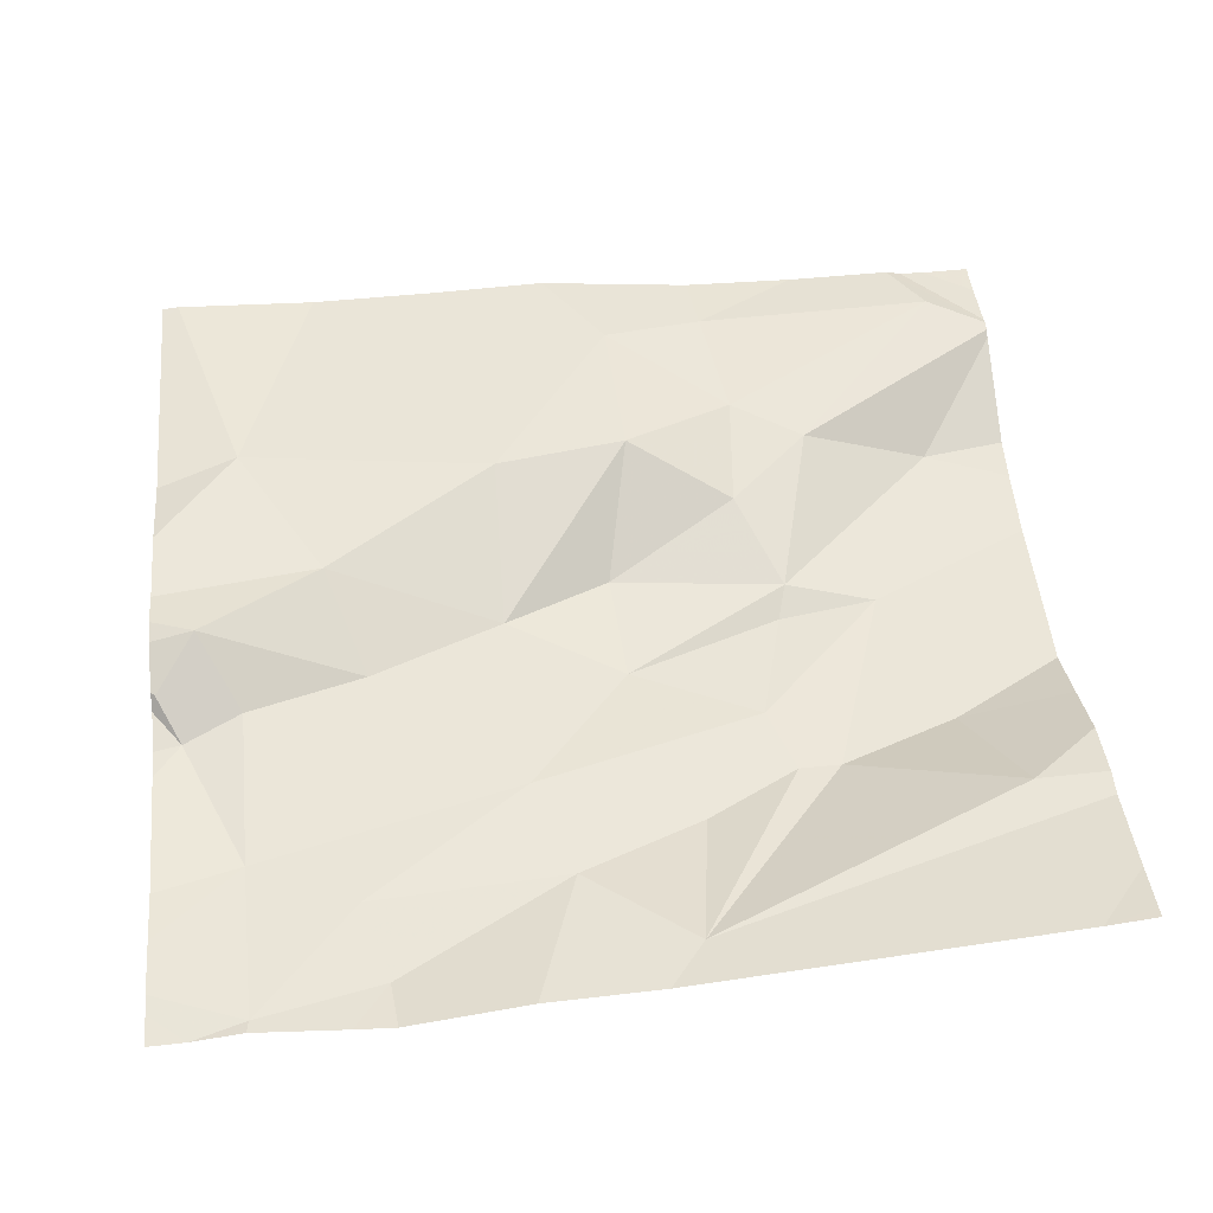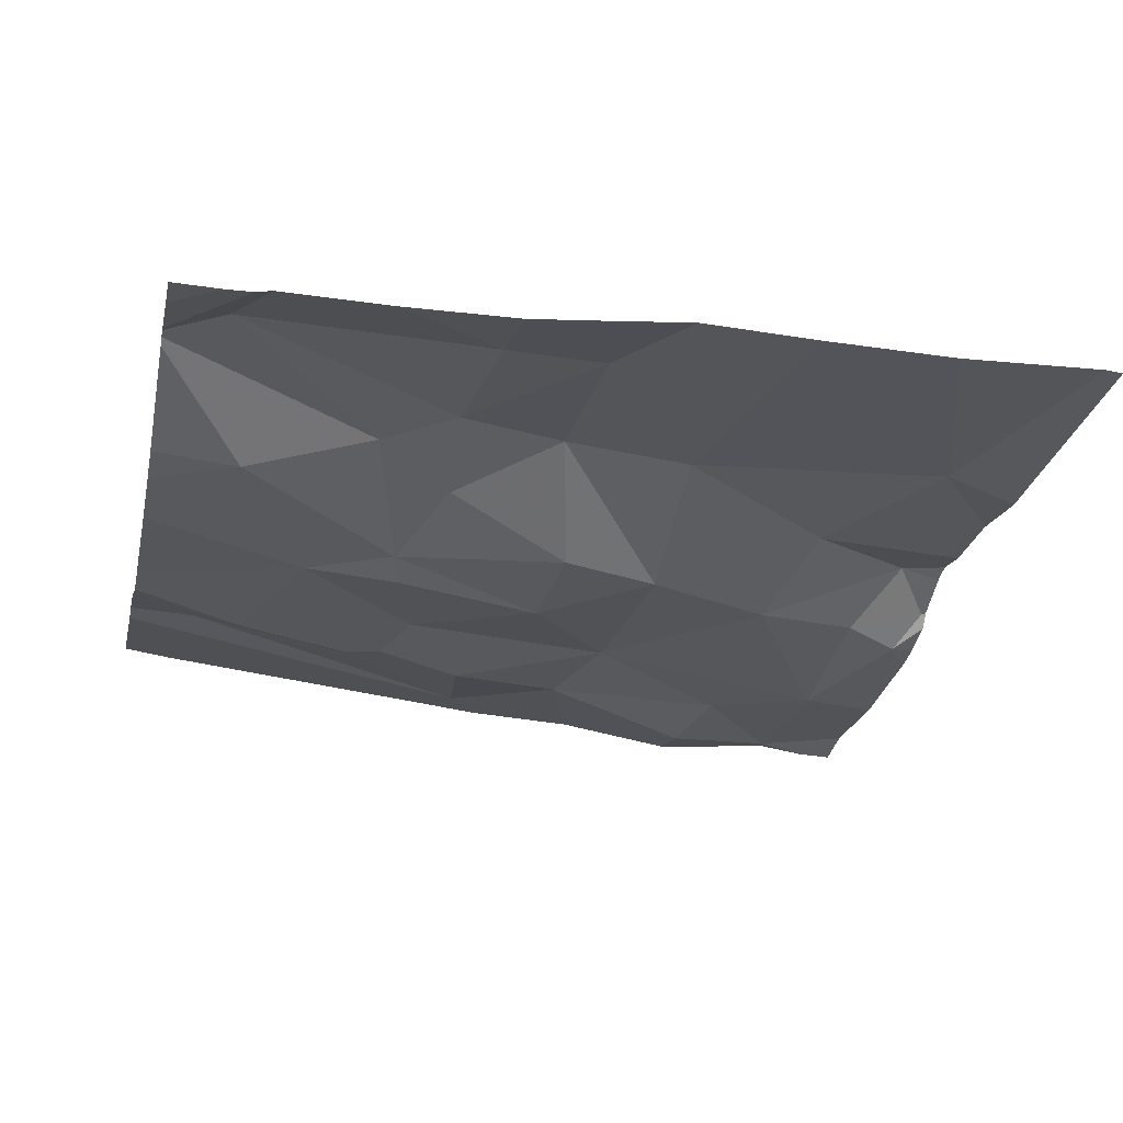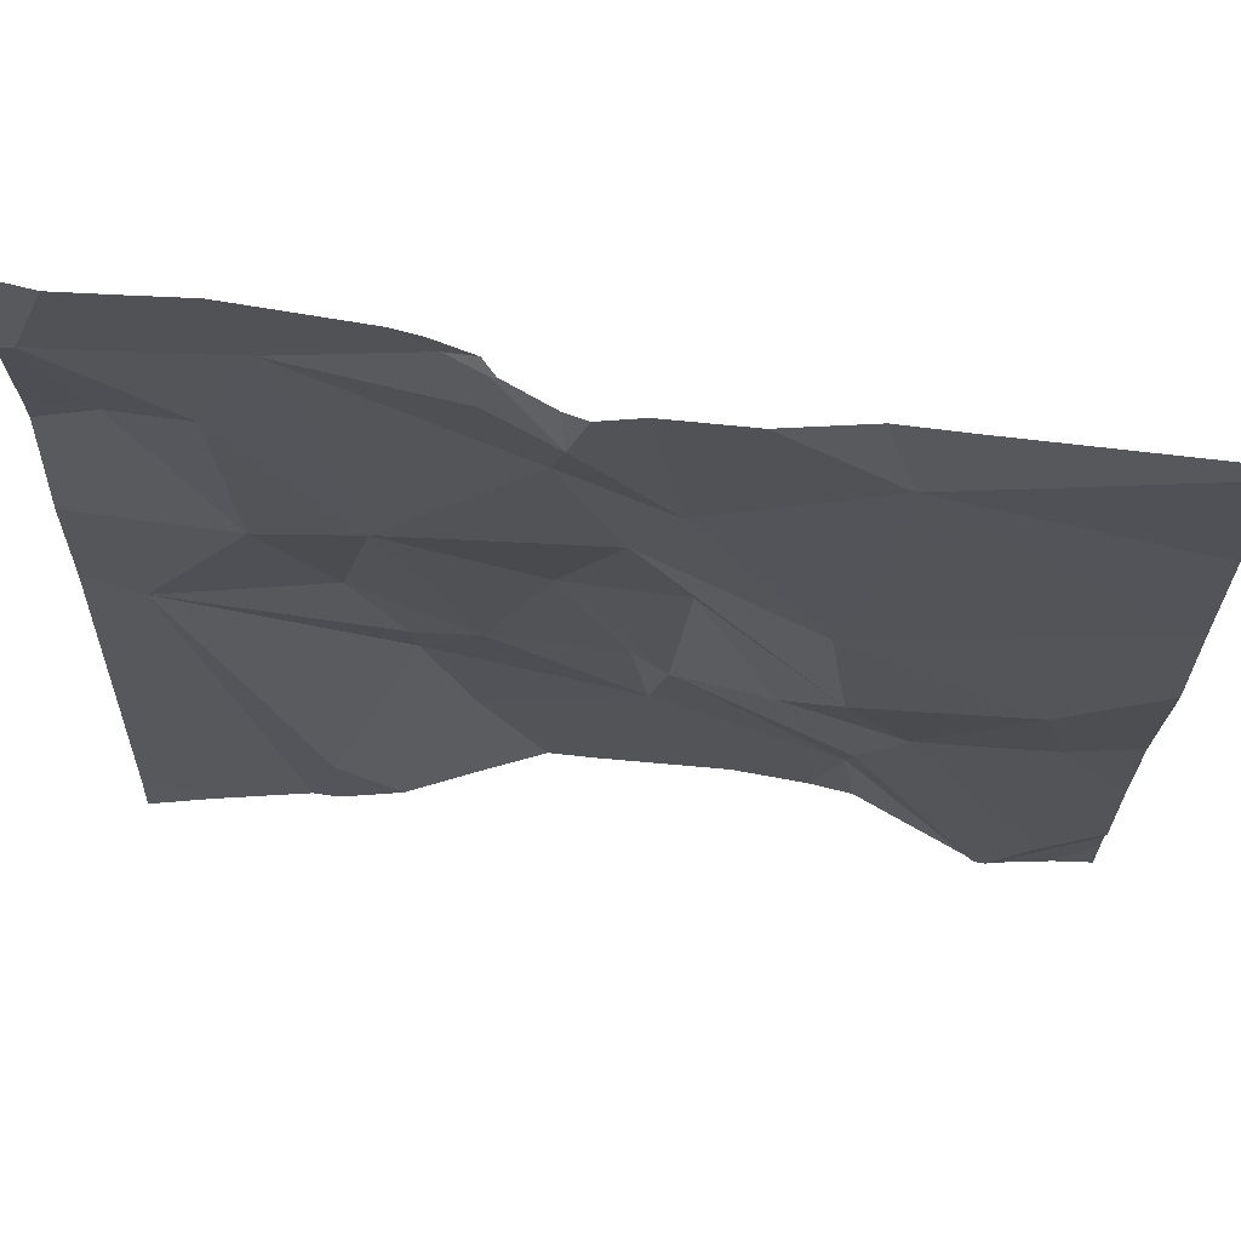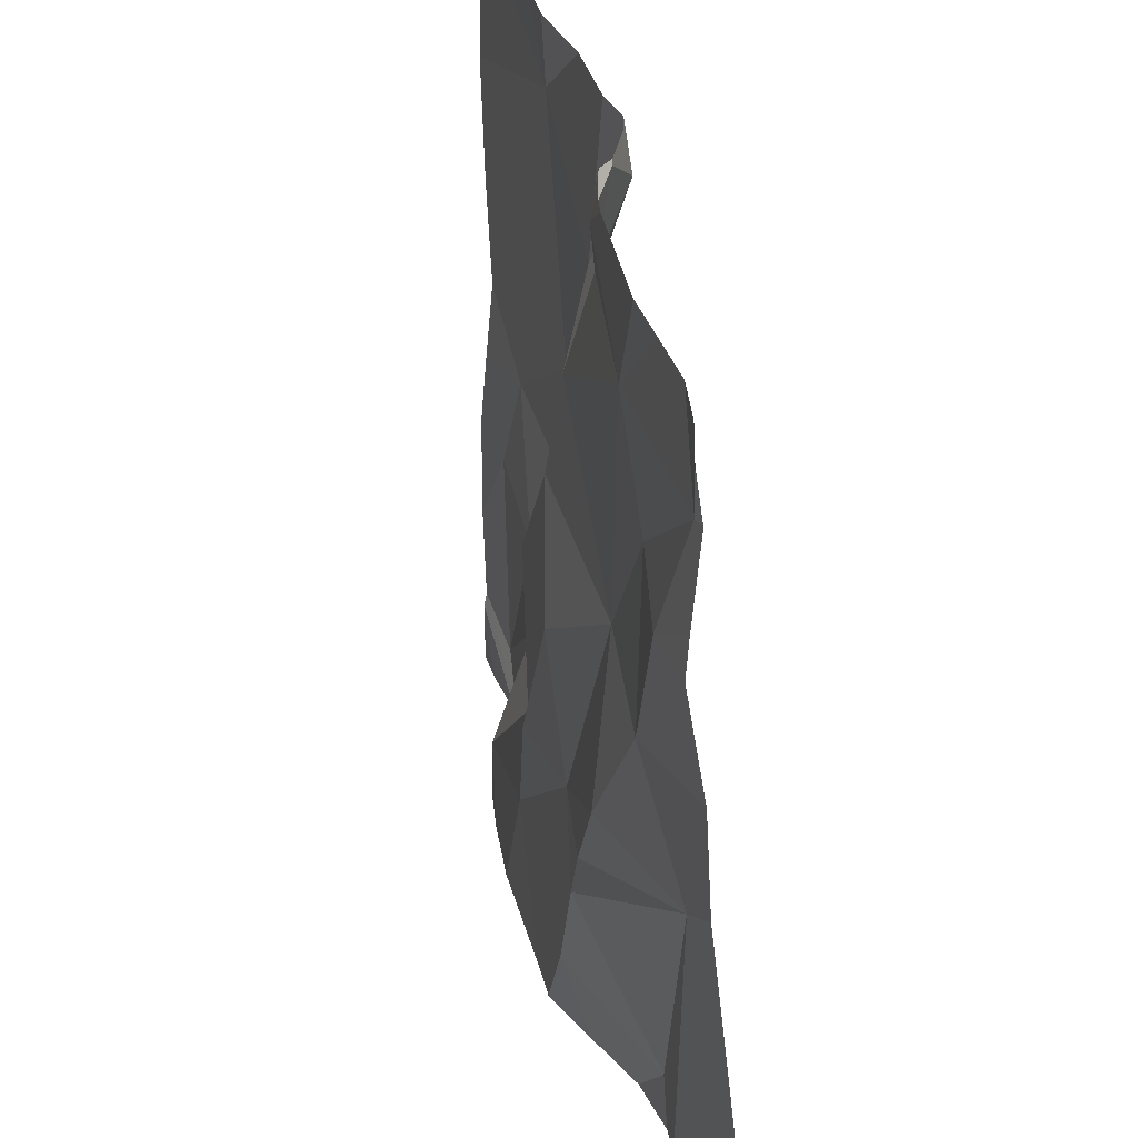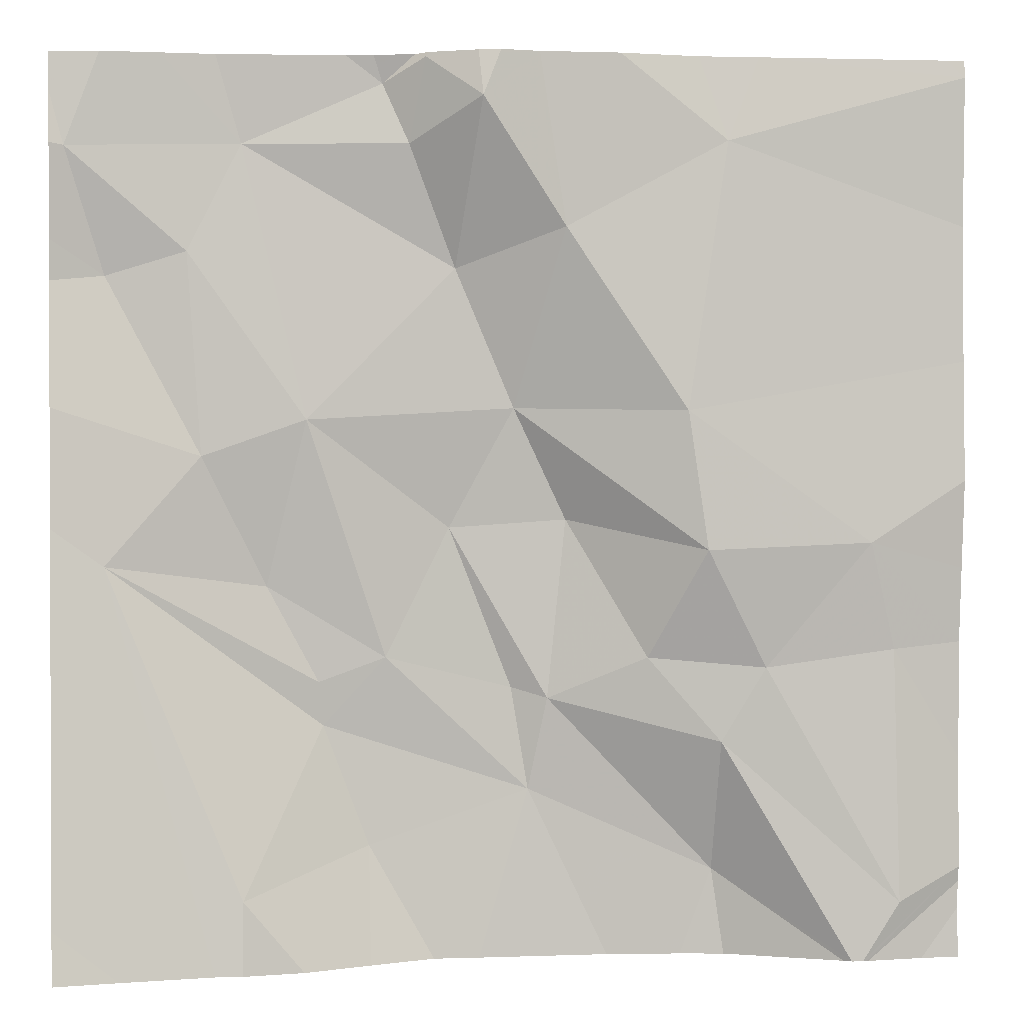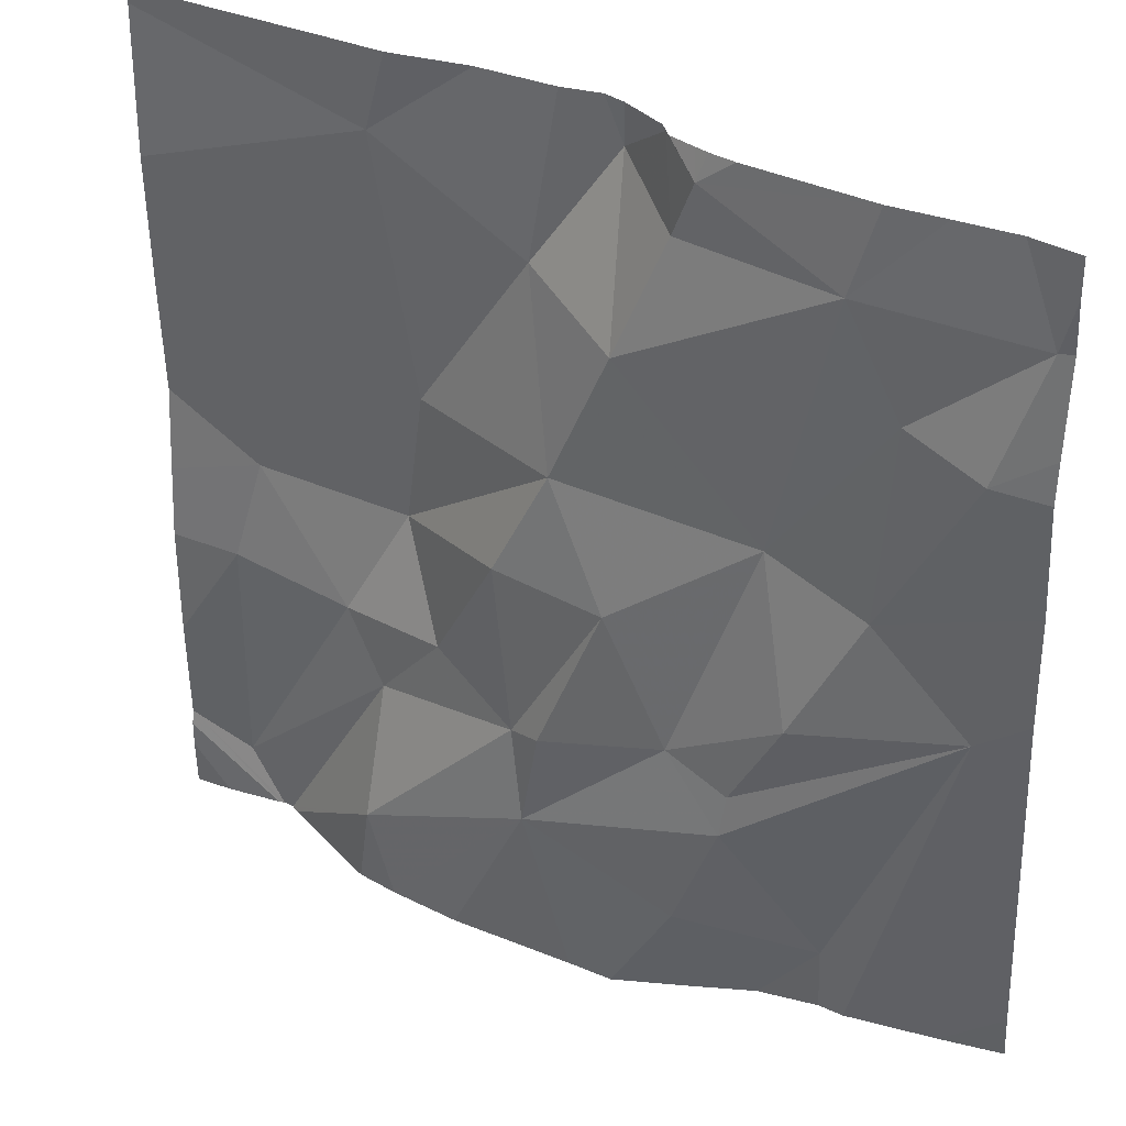
<metadata>
{"format":"obj","ext":"obj","renderer":"f3d","projection":"perspective","resolution":1024,"background":"white","views":[{"elev":46.0,"azim":-95.3,"up":"+Z"},{"elev":-22.6,"azim":77.7,"up":"+Z"},{"elev":67.8,"azim":2.8,"up":"+Y"},{"elev":36.3,"azim":-107.1,"up":"+Y"},{"elev":1.2,"azim":-10.4,"up":"+Y"},{"elev":35.7,"azim":-154.4,"up":"+Y"}]}
</metadata>
<code>
v -53.45 256.2 483.3
v -53.45 256.5 483.3
v -54.21 256 483.3
v -54.12 256.2 483.2
v -54.08 256 483.2
v -54.35 256.3 483.2
v -54.18 256.3 483.2
v -54.13 256.2 483.2
v -54.21 256.8 483.2
v -54.35 256.6 483.2
v -54.39 256.8 483.2
v -53.45 256.1 483.3
v -54.06 256.8 483.2
v -54.04 256.8 483.3
v -53.99 256.4 483.2
v -54.06 256.2 483.2
v -54.14 256.5 483.2
v -54.1 256.9 483.2
v -54.07 256.9 483.2
v -54.27 256.7 483.2
v -54.25 256.4 483.2
v -53.45 256.4 483.3
v -54.36 256.9 483.2
v -53.97 256.9 483.3
v -54.29 256.9 483.2
v -53.95 256.9 483.3
v -53.75 256.5 483.3
v -53.56 256.3 483.3
v -53.73 256.3 483.3
v -53.67 256.2 483.3
v -53.71 256.1 483.3
v -53.79 256.2 483.3
v -53.87 256.4 483.2
v -53.93 256.5 483.2
v -53.71 256.8 483.3
v -53.88 256.7 483.3
v -53.52 256 483.3
v -54.15 255.9 483.3
v -53.89 256.2 483.2
v -53.71 256 483.2
v -53.97 256.8 483.3
v -54.06 256.9 483.2
v -53.91 256.1 483.2
v -53.53 256.2 483.3
v -53.92 256.2 483.2
v -54.21 255.9 483.3
v -54.24 255.9 483.3
v -53.82 256.9 483.3
v -54.02 256.9 483.3
v -53.56 255.9 483.3
v -54.34 255.9 483.3
v -53.99 256.6 483.2
v -54.41 256.6 483.2
v -54.41 256.7 483.2
v -54.41 256.8 483.2
v -54.41 256.8 483.2
v -54.41 256.5 483.2
v -54.41 256.4 483.2
v -54.41 256.3 483.2
v -54.41 256 483.3
v -54.24 256.9 483.2
v -53.45 256.7 483.3
v -53.45 256.8 483.3
v -53.45 256 483.3
v -53.91 256.9 483.3
v -53.45 256 483.3
v -53.45 256 483.3
v -53.45 256.3 483.3
v -53.57 255.9 483.3
v -54.01 255.9 483.2
v -53.96 255.9 483.2
v -53.58 255.9 483.3
v -53.7 255.9 483.2
v -53.5 255.9 483.3
v -53.74 255.9 483.2
v -53.82 255.9 483.2
v -54.08 255.9 483.2
v -54.26 255.9 483.3
v -54.4 255.9 483.3
v -54.41 255.9 483.3
v -53.55 255.9 483.3
v -53.45 255.9 483.3
v -53.56 255.9 483.3
v -53.56 255.9 483.3
v -54.03 256.9 483.3
v -54.02 256.9 483.3
v -53.74 256.9 483.3
v -53.67 256.9 483.3
v -54.38 256.9 483.2
v -54.41 256.9 483.2
v -53.47 256.9 483.3
v -53.45 256.9 483.3
f 4 3 5
f 7 6 8
f 71 43 70
f 14 13 9
f 61 13 18
f 16 15 17
f 8 16 7
f 4 8 6
f 63 35 62
f 11 10 20
f 6 21 57
f 11 9 25
f 10 21 20
f 21 17 20
f 11 20 9
f 21 6 7
f 17 21 7
f 4 6 3
f 3 6 47
f 47 59 78
f 17 9 20
f 7 16 17
f 54 11 56
f 21 10 53
f 62 35 2
f 88 35 63
f 28 27 29
f 31 30 32
f 33 29 34
f 36 35 48
f 50 31 69
f 27 28 22
f 31 39 40
f 29 27 34
f 31 32 39
f 43 5 70
f 29 32 30
f 30 44 28
f 16 4 43
f 17 15 34
f 16 45 15
f 45 39 15
f 69 40 72
f 39 32 33
f 70 5 77
f 41 49 14
f 69 31 40
f 28 29 30
f 12 37 66
f 67 66 83
f 52 9 17
f 34 52 17
f 87 35 88
f 52 14 9
f 27 36 34
f 41 14 52
f 49 41 24
f 41 36 65
f 13 14 49
f 85 49 86
f 52 34 36
f 33 32 29
f 31 37 30
f 44 30 37
f 35 27 2
f 88 63 91
f 75 43 76
f 15 33 34
f 4 5 43
f 86 49 24
f 43 45 16
f 85 13 49
f 33 15 39
f 43 40 39
f 39 45 43
f 36 27 35
f 16 8 4
f 28 44 1
f 36 41 52
f 5 3 38
f 53 10 54
f 12 44 37
f 54 10 11
f 55 11 23
f 50 37 31
f 42 13 85
f 56 11 55
f 1 44 12
f 38 3 46
f 57 21 53
f 58 6 57
f 2 27 22
f 22 28 68
f 59 6 58
f 59 60 51
f 51 60 79
f 24 41 26
f 26 41 65
f 46 3 47
f 66 37 50
f 47 6 59
f 81 67 84
f 68 28 1
f 65 36 48
f 72 40 73
f 48 35 87
f 73 40 75
f 19 13 42
f 74 64 81
f 75 40 43
f 18 13 19
f 76 43 71
f 77 5 38
f 23 11 25
f 78 59 51
f 79 60 80
f 61 9 13
f 81 64 67
f 82 64 74
f 83 66 50
f 25 9 61
f 84 67 83
f 89 55 23
f 90 55 89
f 91 63 92

</code>
